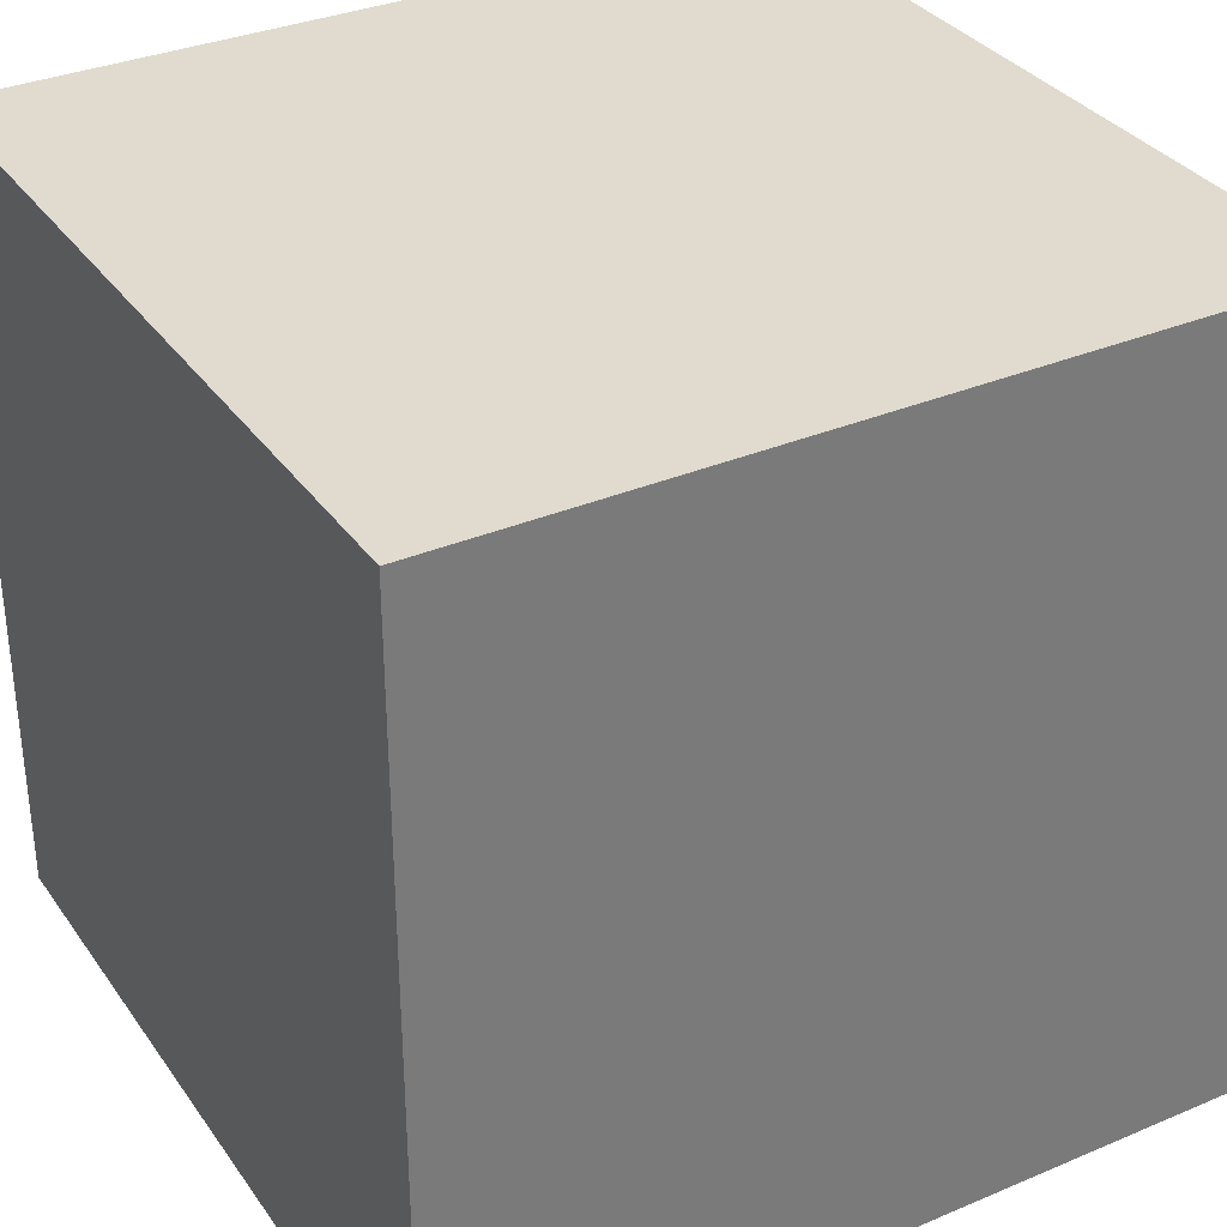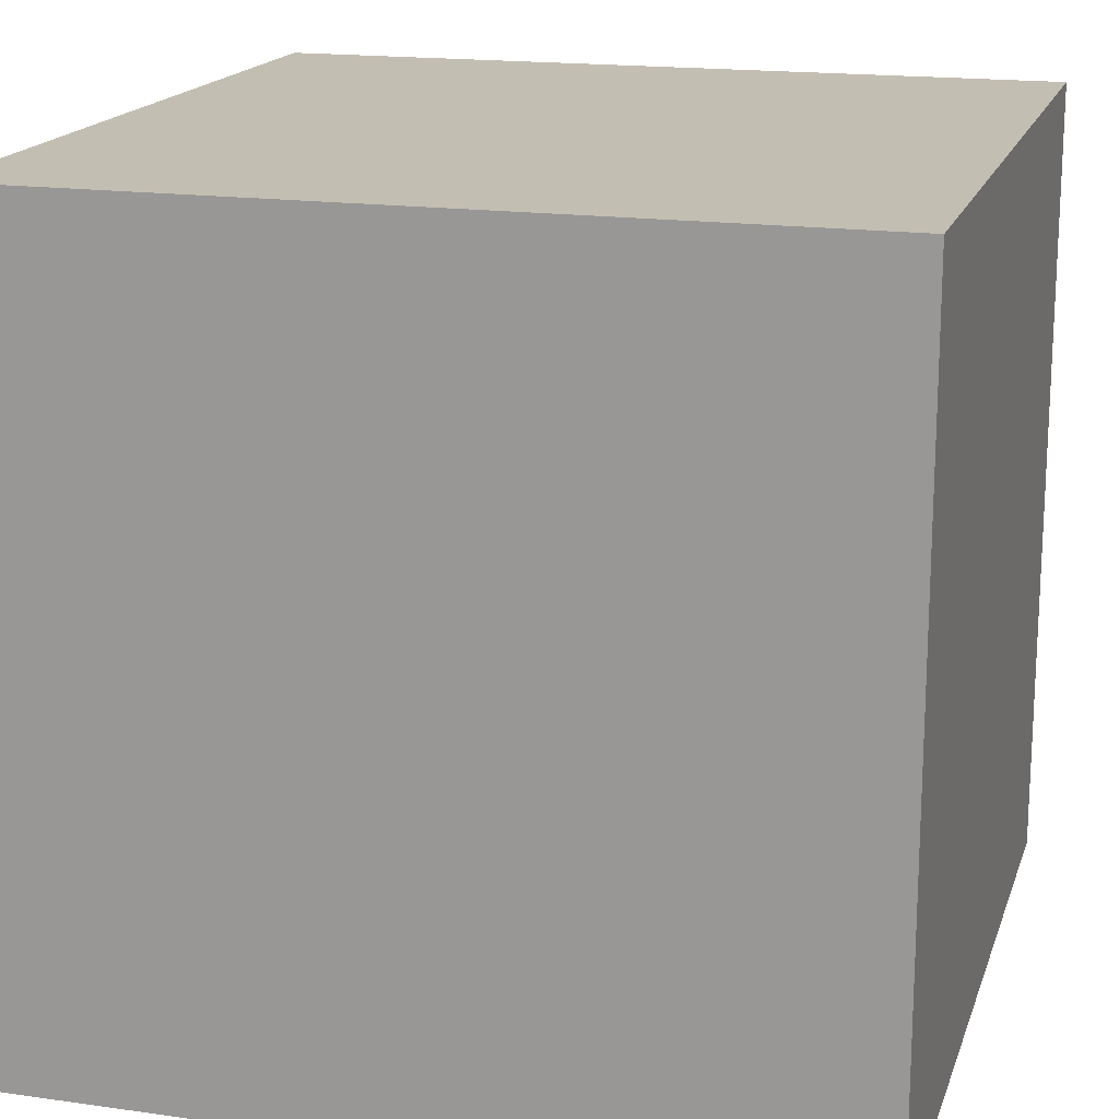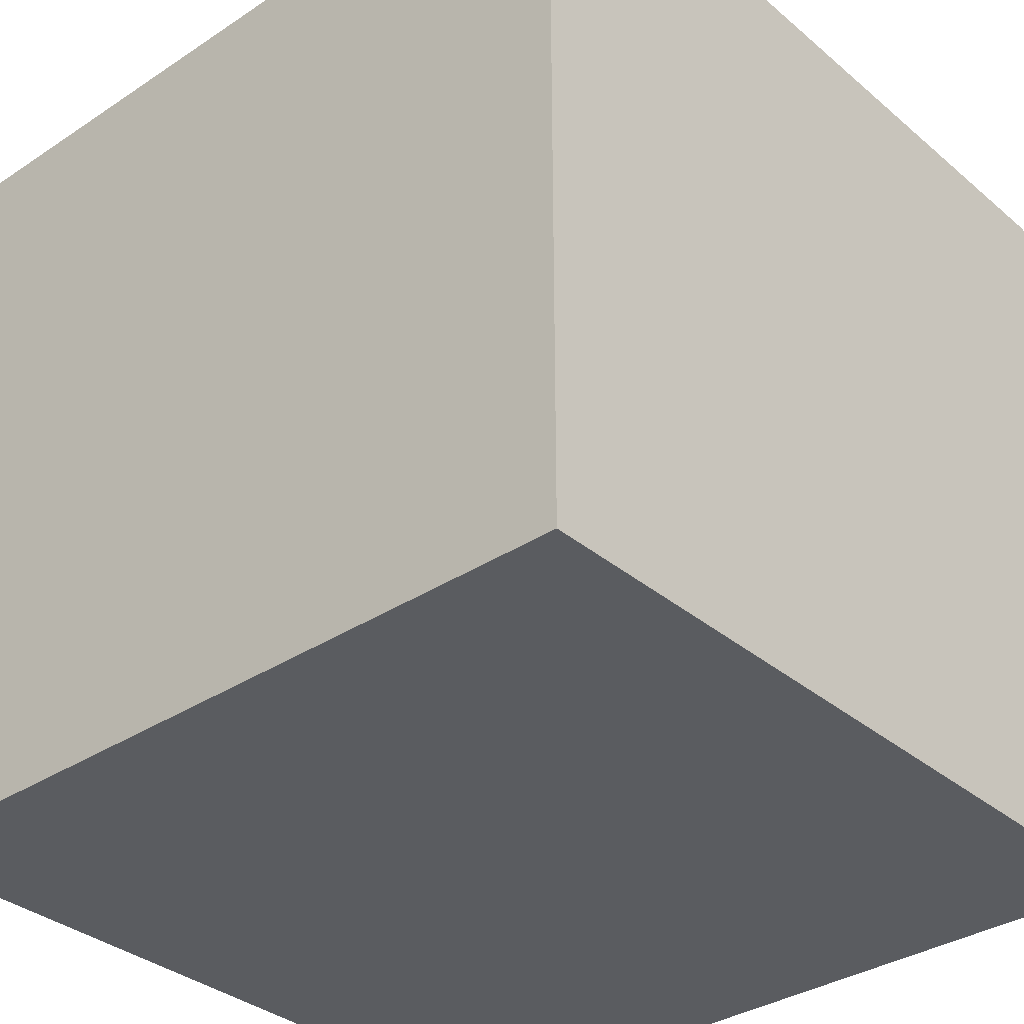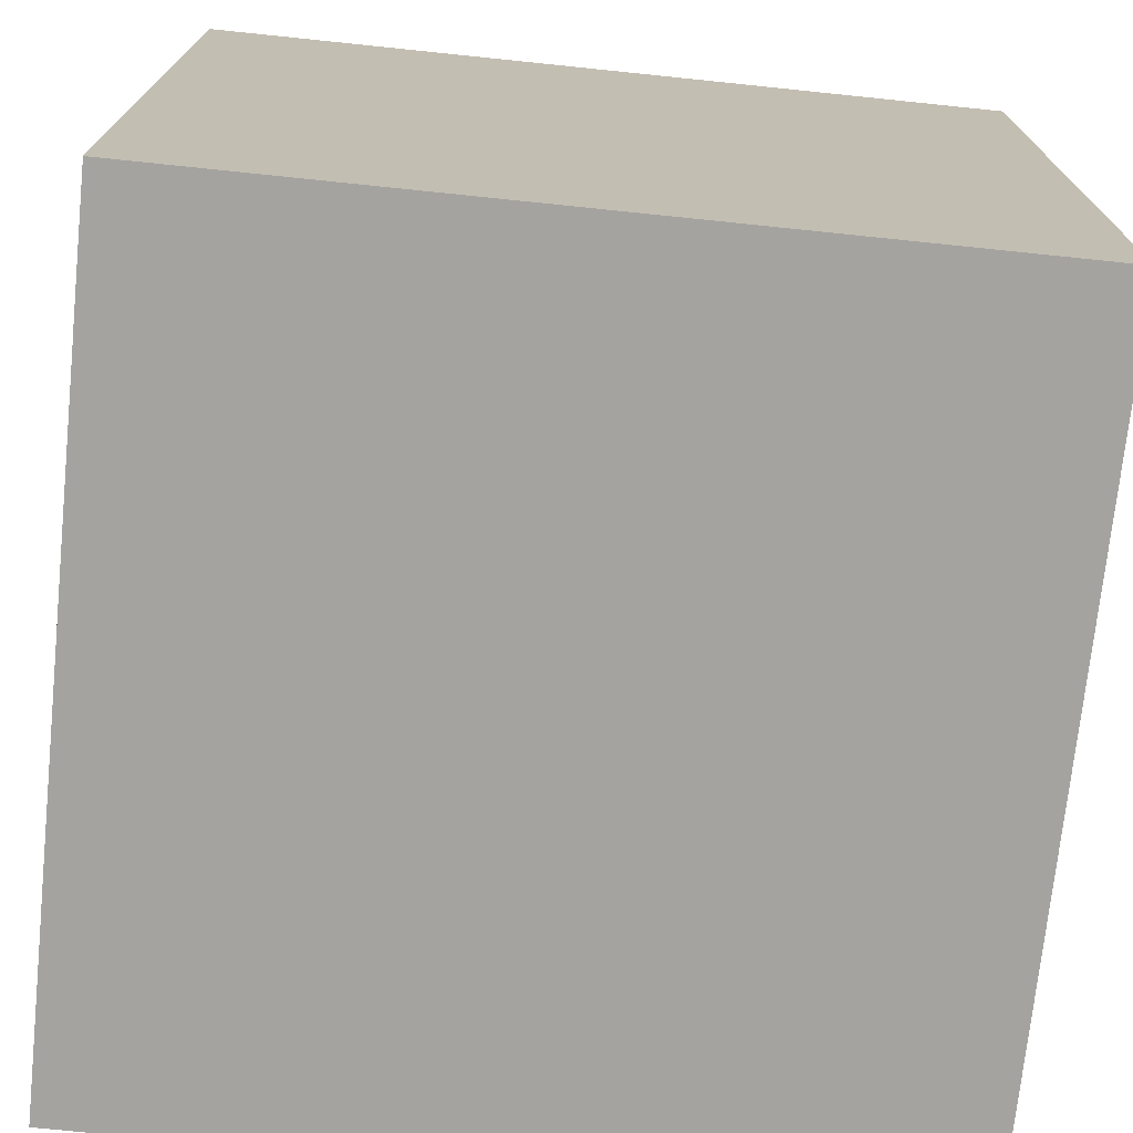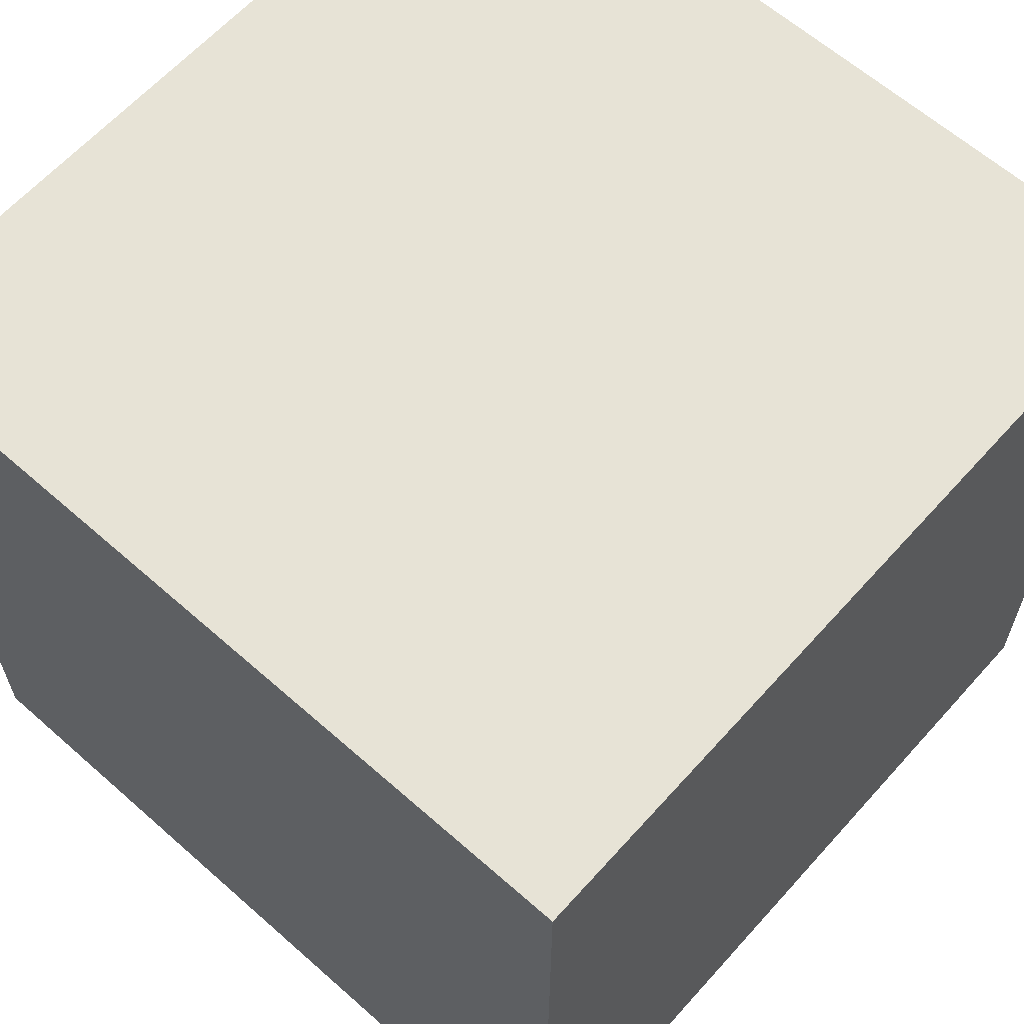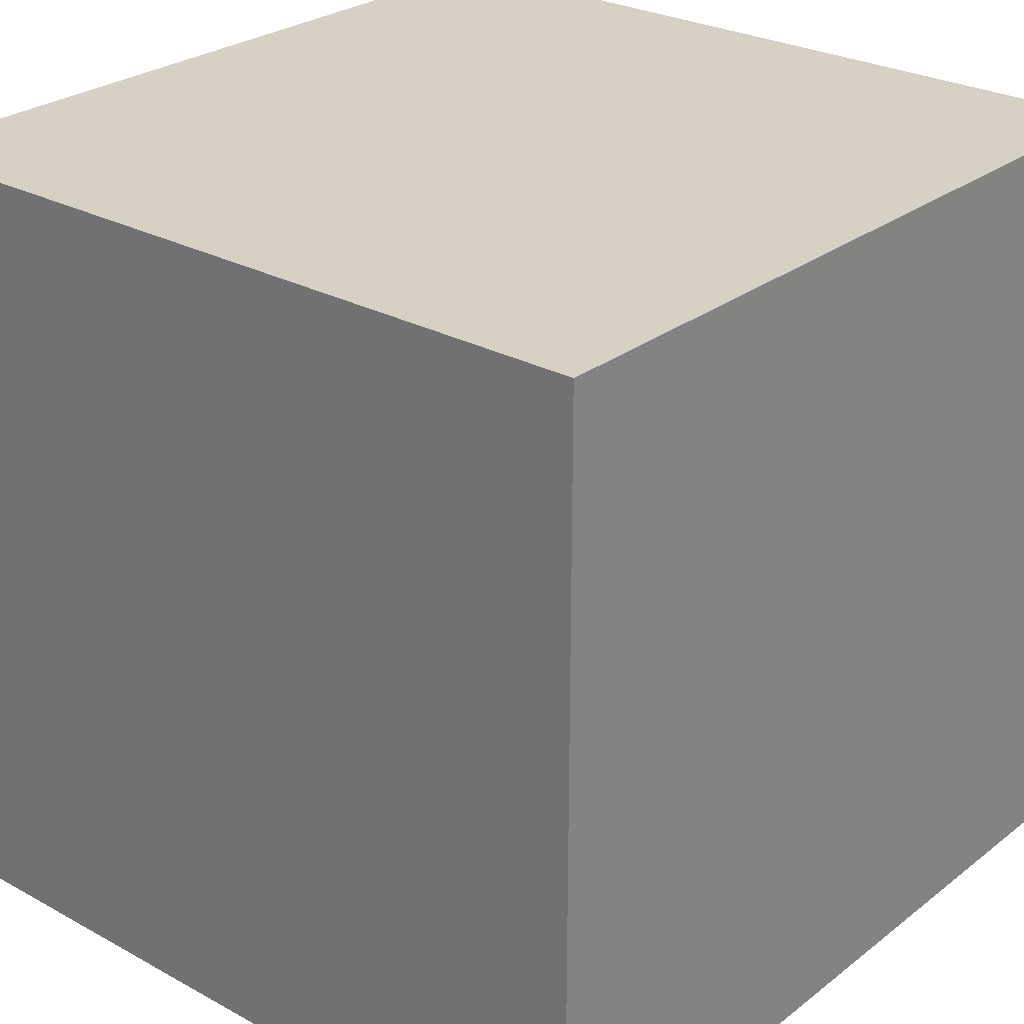
<metadata>
{"format":"obj","ext":"obj","renderer":"f3d","projection":"perspective","resolution":1024,"background":"white","views":[{"elev":33.7,"azim":-119.9,"up":"+Y"},{"elev":17.4,"azim":-164.3,"up":"+Z"},{"elev":-34.3,"azim":131.6,"up":"+Y"},{"elev":-73.0,"azim":-5.9,"up":"+Z"},{"elev":62.7,"azim":-138.2,"up":"+Y"},{"elev":27.0,"azim":-49.7,"up":"+Y"}]}
</metadata>
<code>
v -0.015 -0.015 0.015
v 0.015 -0.015 0.015
v 0.015 0.015 0.015
v -0.015 0.015 0.015
v -0.015 0.015 0.015
v 0.015 0.015 0.015
v 0.015 0.015 -0.015
v -0.015 0.015 -0.015
v 0.015 -0.015 -0.015
v -0.015 -0.015 -0.015
v -0.015 0.015 -0.015
v 0.015 0.015 -0.015
v -0.015 -0.015 -0.015
v 0.015 -0.015 -0.015
v 0.015 -0.015 0.015
v -0.015 -0.015 0.015
v -0.015 -0.015 -0.015
v -0.015 -0.015 0.015
v -0.015 0.015 0.015
v -0.015 0.015 -0.015
v 0.015 -0.015 0.015
v 0.015 -0.015 -0.015
v 0.015 0.015 -0.015
v 0.015 0.015 0.015
f 1 2 3
f 3 4 1
f 5 6 7
f 7 8 5
f 9 10 11
f 11 12 9
f 13 14 15
f 15 16 13
f 17 18 19
f 19 20 17
f 21 22 23
f 23 24 21

</code>
